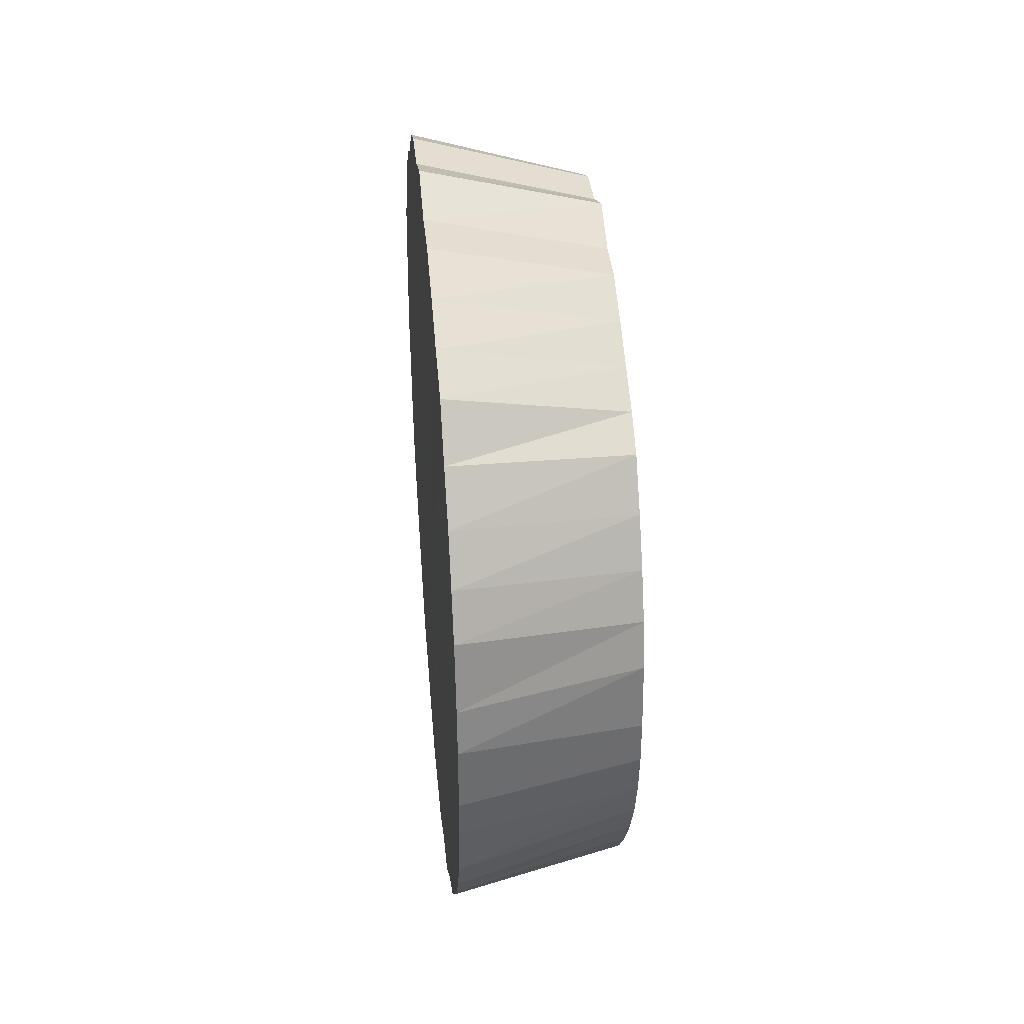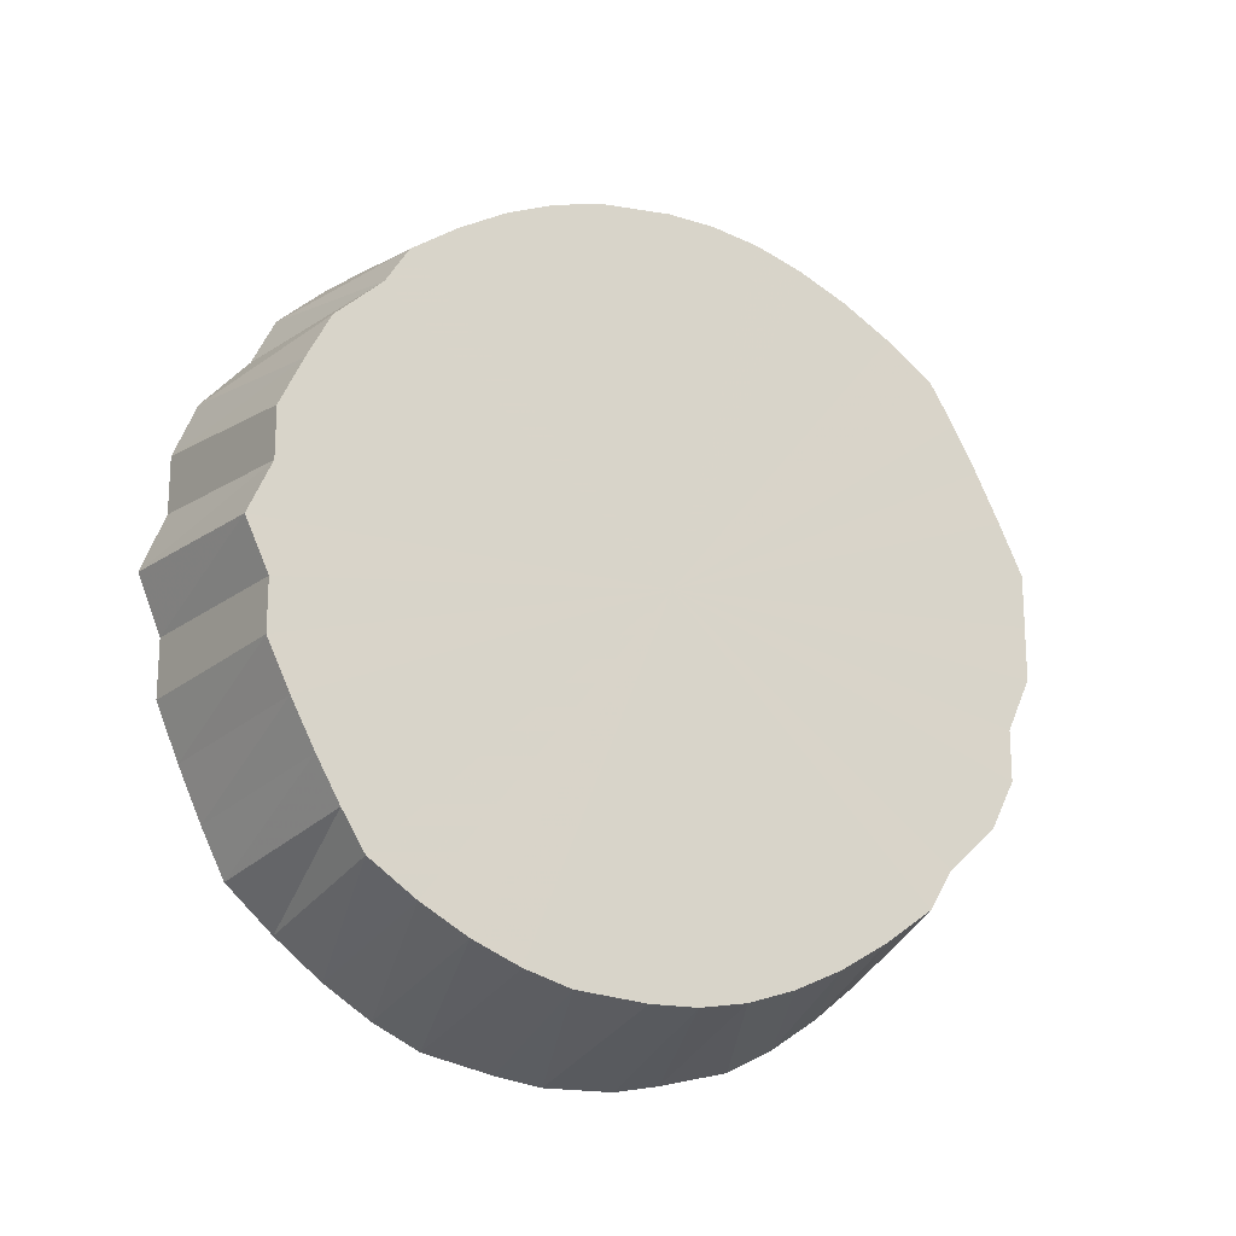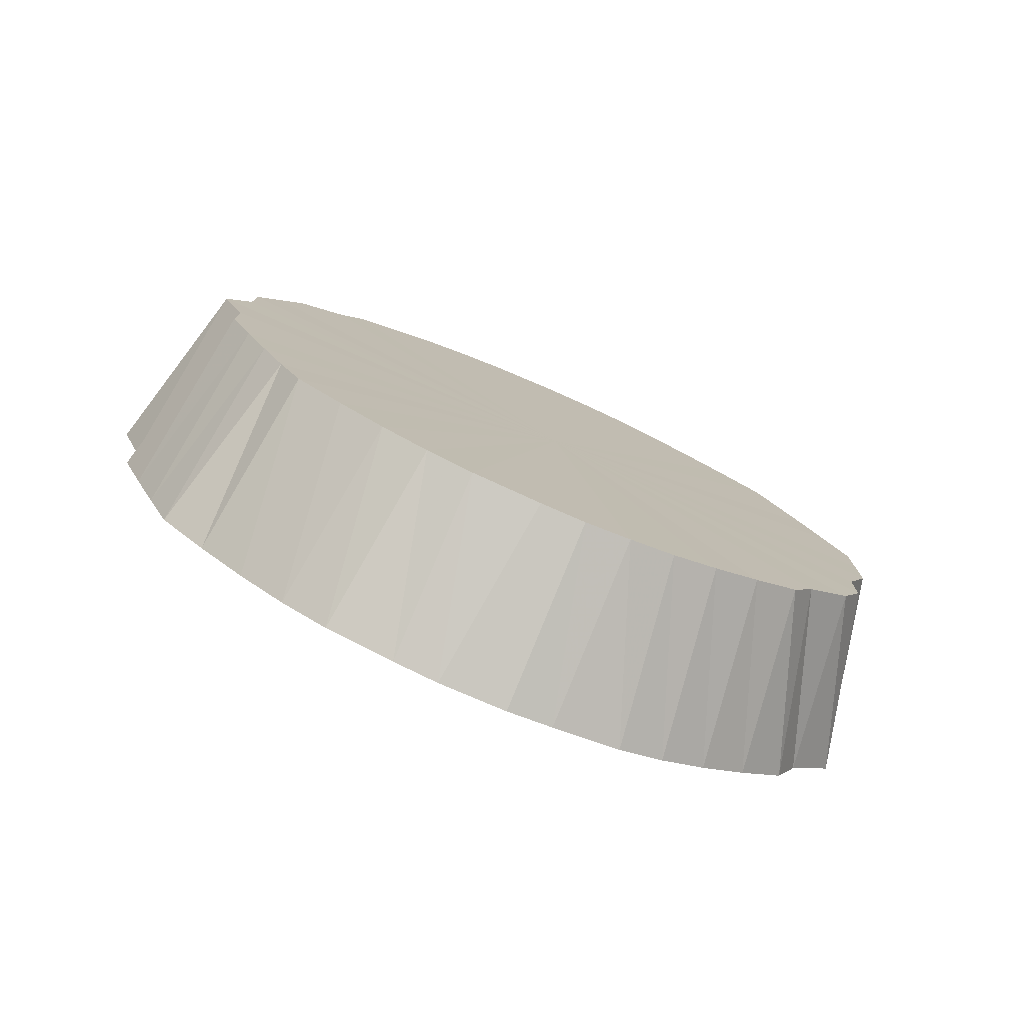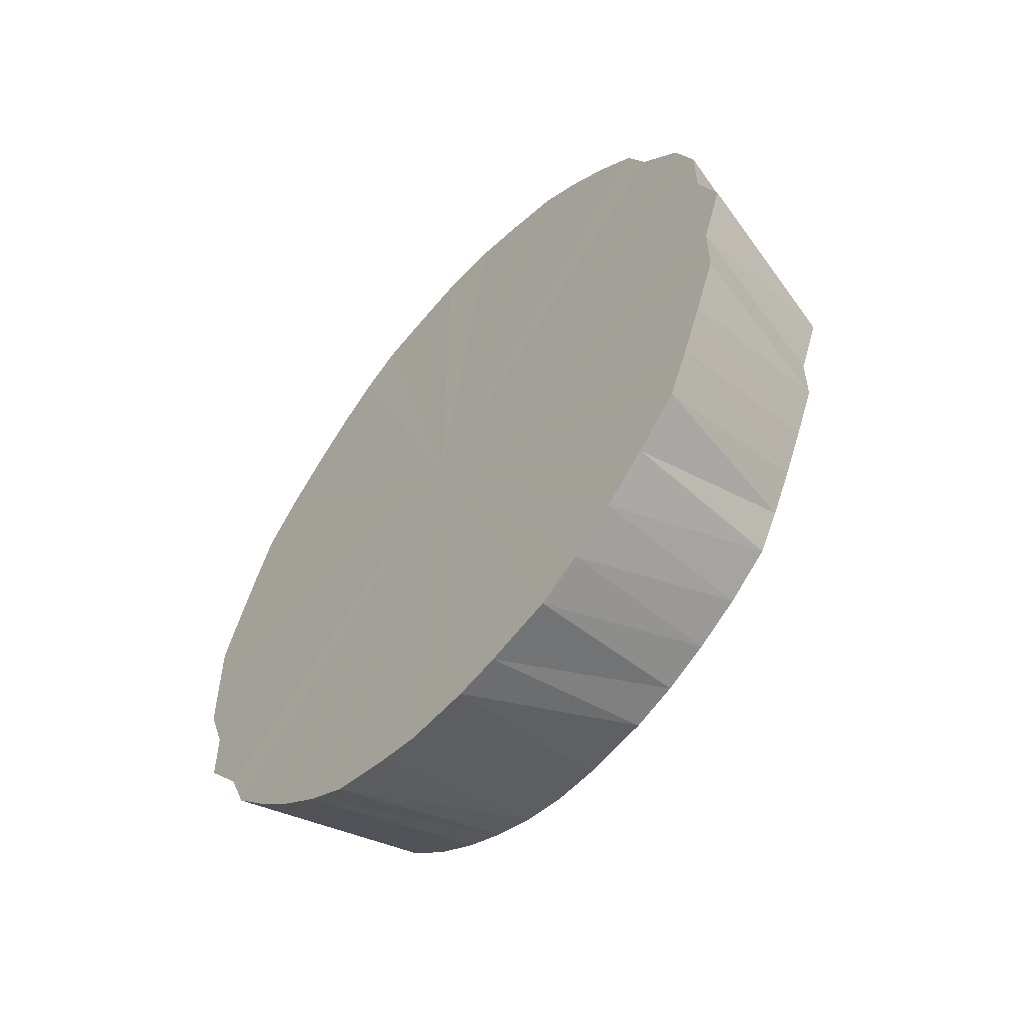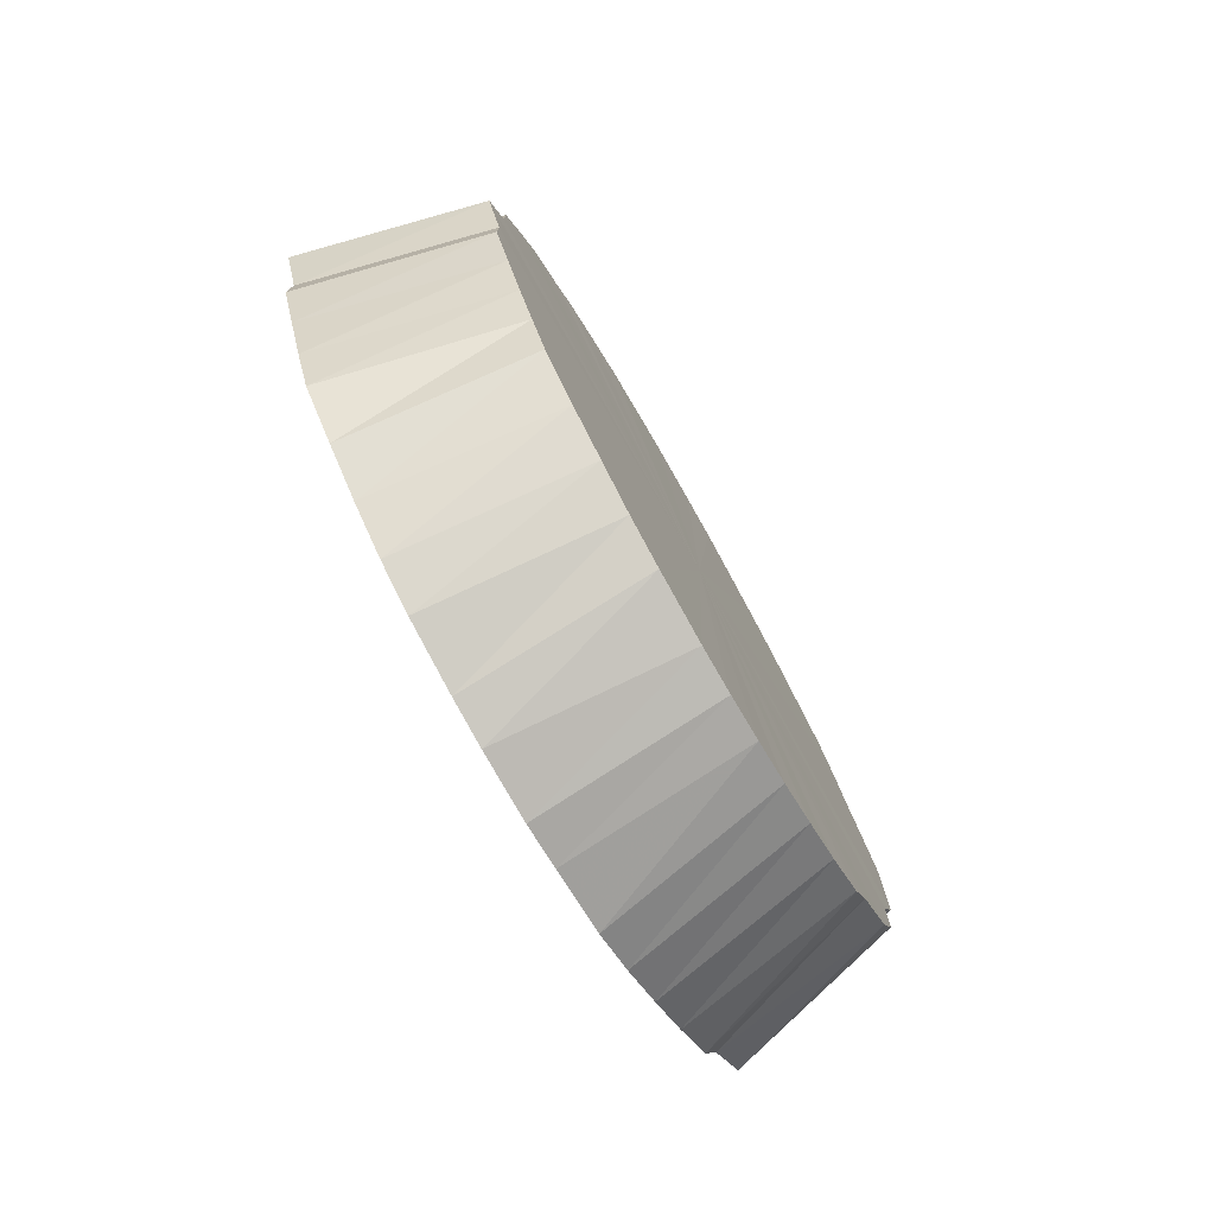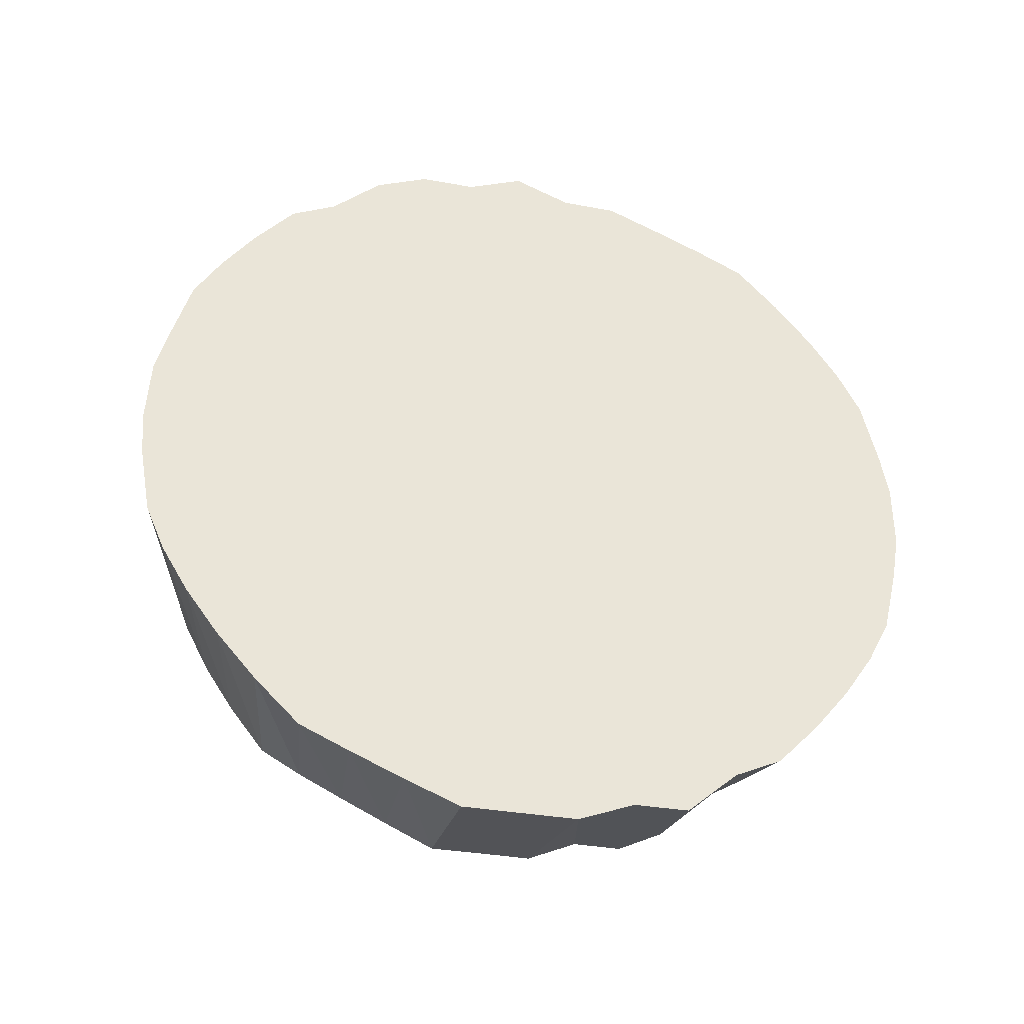
<metadata>
{"format":"obj","ext":"obj","renderer":"f3d","projection":"perspective","resolution":1024,"background":"white","views":[{"elev":37.2,"azim":174.5,"up":"+Y"},{"elev":-18.7,"azim":-113.5,"up":"+Z"},{"elev":-77.8,"azim":-113.4,"up":"+Z"},{"elev":-55.2,"azim":139.3,"up":"+Z"},{"elev":-77.0,"azim":-150.4,"up":"+Z"},{"elev":-35.8,"azim":76.5,"up":"+Y"}]}
</metadata>
<code>
o 23537
v 2232 1856 12.94
v 2232 1856 12.94
v 2232 1856 12.92
v 2232 1856 12.94
v 2232 1856 12.92
v 2232 1856 12.94
v 2232 1856 12.93
v 2232 1856 12.92
v 2232 1856 12.94
v 2232 1856 12.76
v 2232 1856 12.94
v 2232 1856 12.92
v 2232 1856 12.94
v 2232 1856 12.93
v 2232 1856 12.91
v 2232 1856 12.92
v 2232 1856 12.94
v 2232 1856 12.92
v 2232 1856 12.94
v 2232 1856 12.9
v 2232 1856 12.9
v 2232 1856 12.92
v 2232 1856 12.94
v 2232 1856 12.91
v 2232 1856 12.93
v 2232 1856 12.9
v 2232 1856 12.89
v 2232 1856 12.88
v 2232 1856 12.93
v 2232 1856 12.9
v 2232 1856 12.92
v 2232 1856 12.86
v 2232 1856 12.87
v 2232 1856 12.88
v 2232 1856 12.92
v 2232 1856 12.89
v 2232 1856 12.9
v 2232 1856 12.86
v 2232 1856 12.85
v 2232 1856 12.84
v 2232 1856 12.9
v 2232 1856 12.87
v 2232 1856 12.88
v 2232 1856 12.82
v 2232 1856 12.83
v 2232 1856 12.84
v 2232 1856 12.88
v 2232 1856 12.85
v 2232 1856 12.86
v 2232 1856 12.82
v 2232 1856 12.81
v 2232 1856 12.79
v 2232 1856 12.86
v 2232 1856 12.83
v 2232 1856 12.84
v 2232 1856 12.77
v 2232 1856 12.79
v 2232 1856 12.79
v 2232 1856 12.84
v 2232 1856 12.81
v 2232 1856 12.82
v 2232 1856 12.77
v 2232 1856 12.77
v 2232 1856 12.74
v 2232 1856 12.82
v 2232 1856 12.79
v 2232 1856 12.79
v 2232 1856 12.72
v 2232 1856 12.74
v 2232 1856 12.74
v 2232 1856 12.79
v 2232 1856 12.77
v 2232 1856 12.77
v 2232 1856 12.72
v 2232 1856 12.72
v 2232 1856 12.69
v 2232 1856 12.77
v 2232 1856 12.74
v 2232 1856 12.74
v 2232 1856 12.67
v 2232 1856 12.7
v 2232 1856 12.69
v 2232 1856 12.74
v 2232 1856 12.72
v 2232 1856 12.72
v 2232 1856 12.67
v 2232 1856 12.68
v 2232 1856 12.65
v 2232 1856 12.72
v 2232 1856 12.7
v 2232 1856 12.69
v 2232 1856 12.63
v 2232 1856 12.66
v 2232 1856 12.65
v 2232 1856 12.69
v 2232 1856 12.68
v 2232 1856 12.67
v 2232 1856 12.63
v 2232 1856 12.65
v 2232 1856 12.61
v 2232 1856 12.67
v 2232 1856 12.66
v 2232 1856 12.65
v 2232 1856 12.6
v 2232 1856 12.63
v 2232 1856 12.61
v 2232 1856 12.65
v 2232 1856 12.65
v 2232 1856 12.63
v 2232 1856 12.6
v 2232 1856 12.62
v 2232 1856 12.59
v 2232 1856 12.63
v 2232 1856 12.63
v 2232 1856 12.61
v 2232 1856 12.58
v 2232 1856 12.61
v 2232 1856 12.59
v 2232 1856 12.61
v 2232 1856 12.62
v 2232 1856 12.6
v 2232 1856 12.58
v 2232 1856 12.6
v 2232 1856 12.58
v 2232 1856 12.6
v 2232 1856 12.61
v 2232 1856 12.59
v 2232 1856 12.6
v 2232 1856 12.58
v 2232 1856 12.58
v 2232 1856 12.6
v 2232 1856 12.58
v 2232 1856 12.58
v 2232 1856 12.6
v 2232 1856 12.58
v 2232 1856 12.59
v 2232 1856 12.94
v 2232 1856 12.76
v 2232 1856 12.94
v 2232 1856 12.94
v 2232 1856 12.94
v 2232 1856 12.93
v 2232 1856 12.94
v 2232 1856 12.92
v 2232 1856 12.93
v 2232 1856 12.9
v 2232 1856 12.92
v 2232 1856 12.88
v 2232 1856 12.9
v 2232 1856 12.86
v 2232 1856 12.88
v 2232 1856 12.84
v 2232 1856 12.86
v 2232 1856 12.82
v 2232 1856 12.84
v 2232 1856 12.79
v 2232 1856 12.82
v 2232 1856 12.77
v 2232 1856 12.79
v 2232 1856 12.74
v 2232 1856 12.77
v 2232 1856 12.72
v 2232 1856 12.74
v 2232 1856 12.69
v 2232 1856 12.72
v 2232 1856 12.67
v 2232 1856 12.69
v 2232 1856 12.65
v 2232 1856 12.67
v 2232 1856 12.63
v 2232 1856 12.65
v 2232 1856 12.61
v 2232 1856 12.63
v 2232 1856 12.6
v 2232 1856 12.61
v 2232 1856 12.59
v 2232 1856 12.6
v 2232 1856 12.59
v 2232 1856 12.58
v 2232 1856 12.58
v 2232 1856 12.58
v 2232 1856 12.58
f 1 2 3
f 2 4 5
f 6 5 3
f 4 7 8
f 9 8 5
f 3 5 10
f 5 8 10
f 11 3 12
f 12 3 10
f 13 1 12
f 14 15 8
f 8 15 10
f 7 16 15
f 17 12 18
f 18 12 10
f 19 13 18
f 16 20 21
f 22 21 15
f 15 21 10
f 23 18 24
f 24 18 10
f 25 19 24
f 26 27 21
f 21 27 10
f 20 28 27
f 29 24 30
f 30 24 10
f 31 25 30
f 28 32 33
f 34 33 27
f 27 33 10
f 35 30 36
f 36 30 10
f 37 31 36
f 38 39 33
f 33 39 10
f 32 40 39
f 41 36 42
f 42 36 10
f 43 37 42
f 40 44 45
f 46 45 39
f 39 45 10
f 47 42 48
f 48 42 10
f 49 43 48
f 50 51 45
f 45 51 10
f 44 52 51
f 53 48 54
f 54 48 10
f 55 49 54
f 52 56 57
f 58 57 51
f 51 57 10
f 59 54 60
f 60 54 10
f 61 55 60
f 62 63 57
f 57 63 10
f 56 64 63
f 65 60 66
f 66 60 10
f 67 61 66
f 64 68 69
f 70 69 63
f 63 69 10
f 71 66 72
f 72 66 10
f 73 67 72
f 74 75 69
f 69 75 10
f 68 76 75
f 77 72 78
f 78 72 10
f 79 73 78
f 76 80 81
f 82 81 75
f 75 81 10
f 83 78 84
f 84 78 10
f 85 79 84
f 86 87 81
f 81 87 10
f 80 88 87
f 89 84 90
f 90 84 10
f 91 85 90
f 88 92 93
f 94 93 87
f 87 93 10
f 95 90 96
f 96 90 10
f 97 91 96
f 98 99 93
f 93 99 10
f 92 100 99
f 101 96 102
f 102 96 10
f 103 97 102
f 100 104 105
f 106 105 99
f 99 105 10
f 107 102 108
f 108 102 10
f 109 103 108
f 110 111 105
f 105 111 10
f 104 112 111
f 113 108 114
f 114 108 10
f 115 109 114
f 112 116 117
f 118 117 111
f 111 117 10
f 119 114 120
f 120 114 10
f 121 115 120
f 122 123 117
f 117 123 10
f 116 124 123
f 125 120 126
f 126 120 10
f 127 121 126
f 123 128 10
f 129 128 123
f 124 130 128
f 128 131 10
f 132 131 128
f 130 133 131
f 133 127 134
f 131 134 10
f 134 126 10
f 135 134 131
f 136 126 134
f 137 138 139
f 139 138 140
f 141 138 137
f 140 138 142
f 143 138 141
f 142 138 144
f 145 138 143
f 144 138 146
f 147 138 145
f 146 138 148
f 149 138 147
f 148 138 150
f 151 138 149
f 150 138 152
f 153 138 151
f 152 138 154
f 155 138 153
f 154 138 156
f 157 138 155
f 156 138 158
f 159 138 157
f 158 138 160
f 161 138 159
f 160 138 162
f 163 138 161
f 162 138 164
f 165 138 163
f 164 138 166
f 167 138 165
f 166 138 168
f 169 138 167
f 168 138 170
f 171 138 169
f 170 138 172
f 173 138 171
f 172 138 174
f 175 138 173
f 174 138 176
f 177 138 175
f 178 138 177
f 176 138 179
f 180 138 178
f 179 138 181
f 182 138 180
f 181 138 182

</code>
